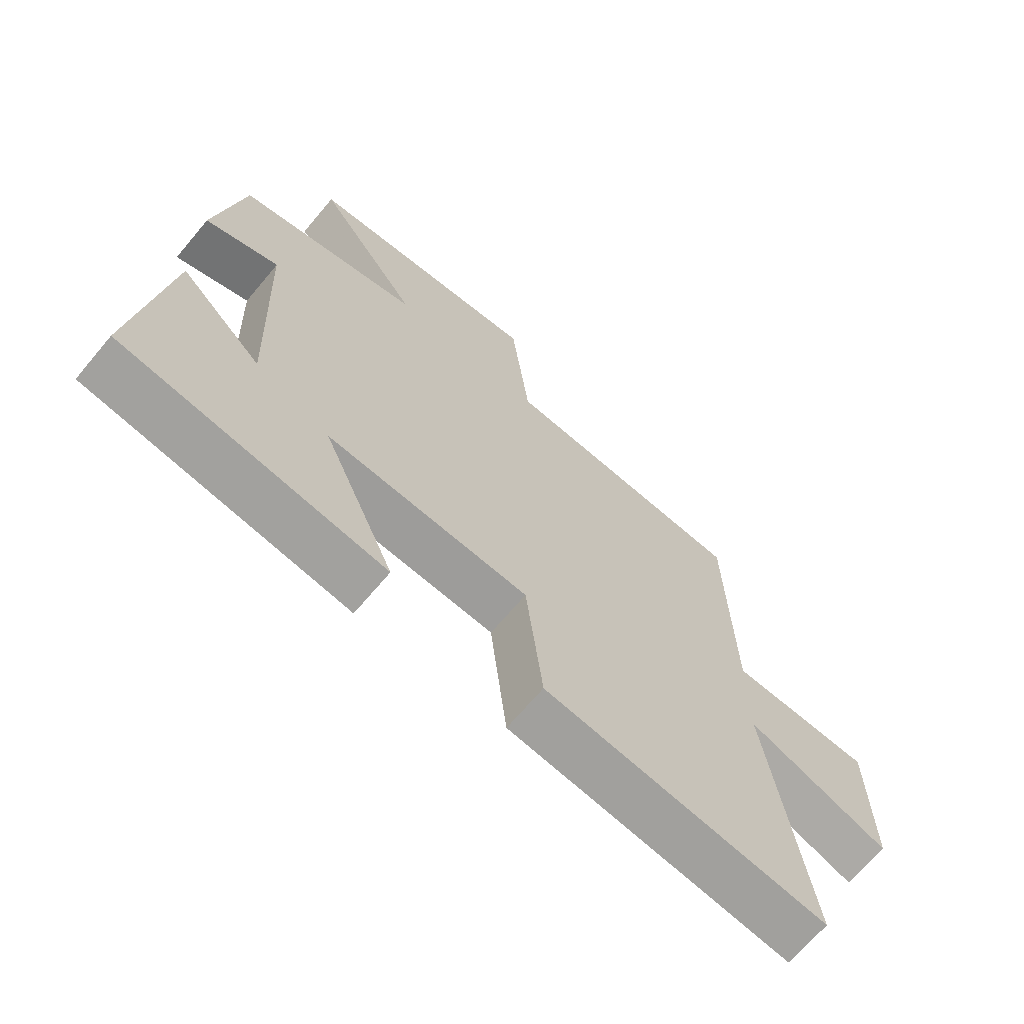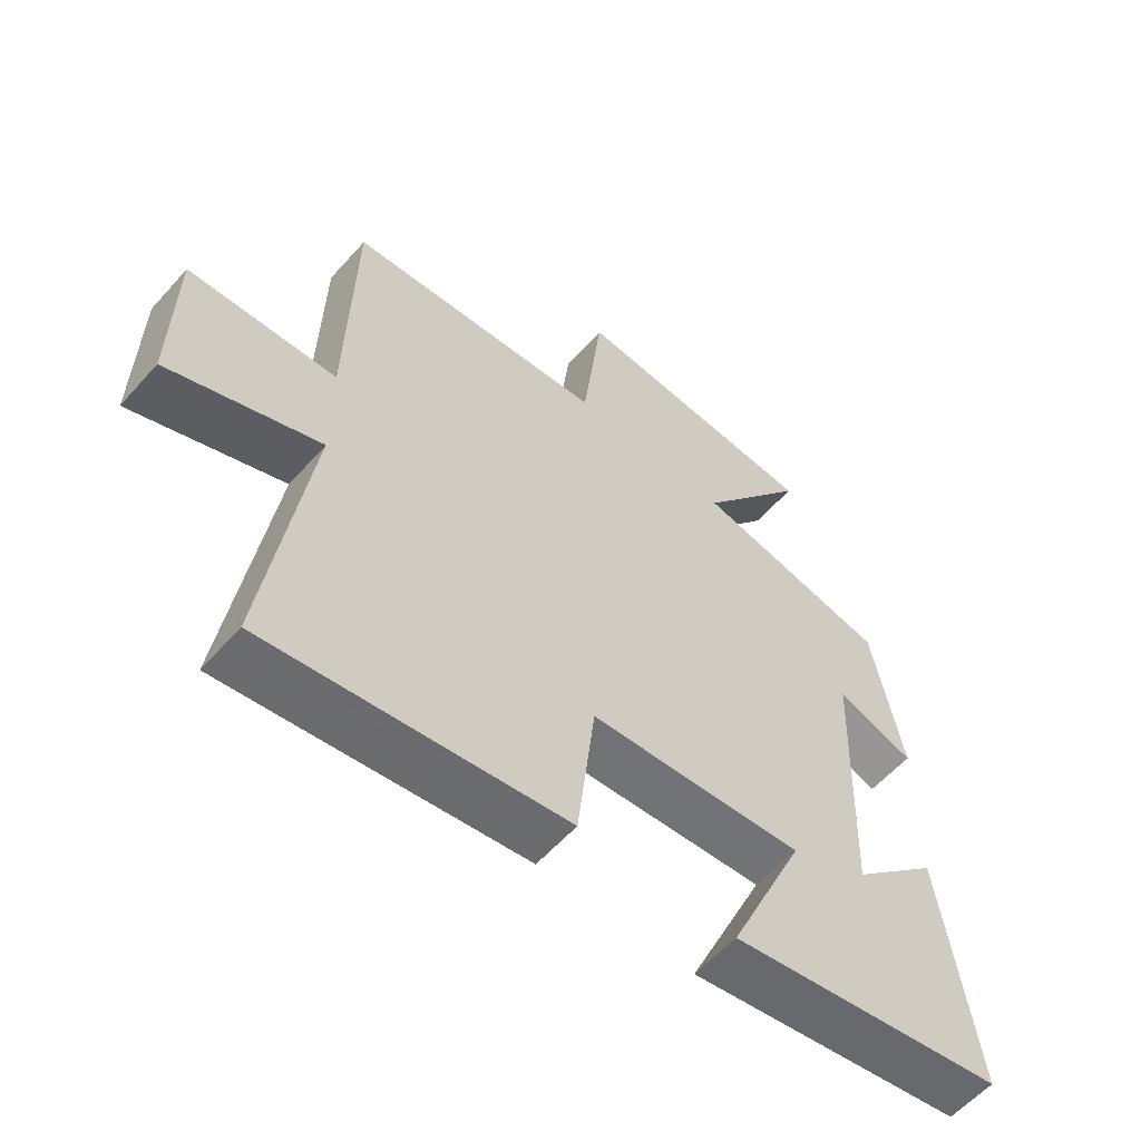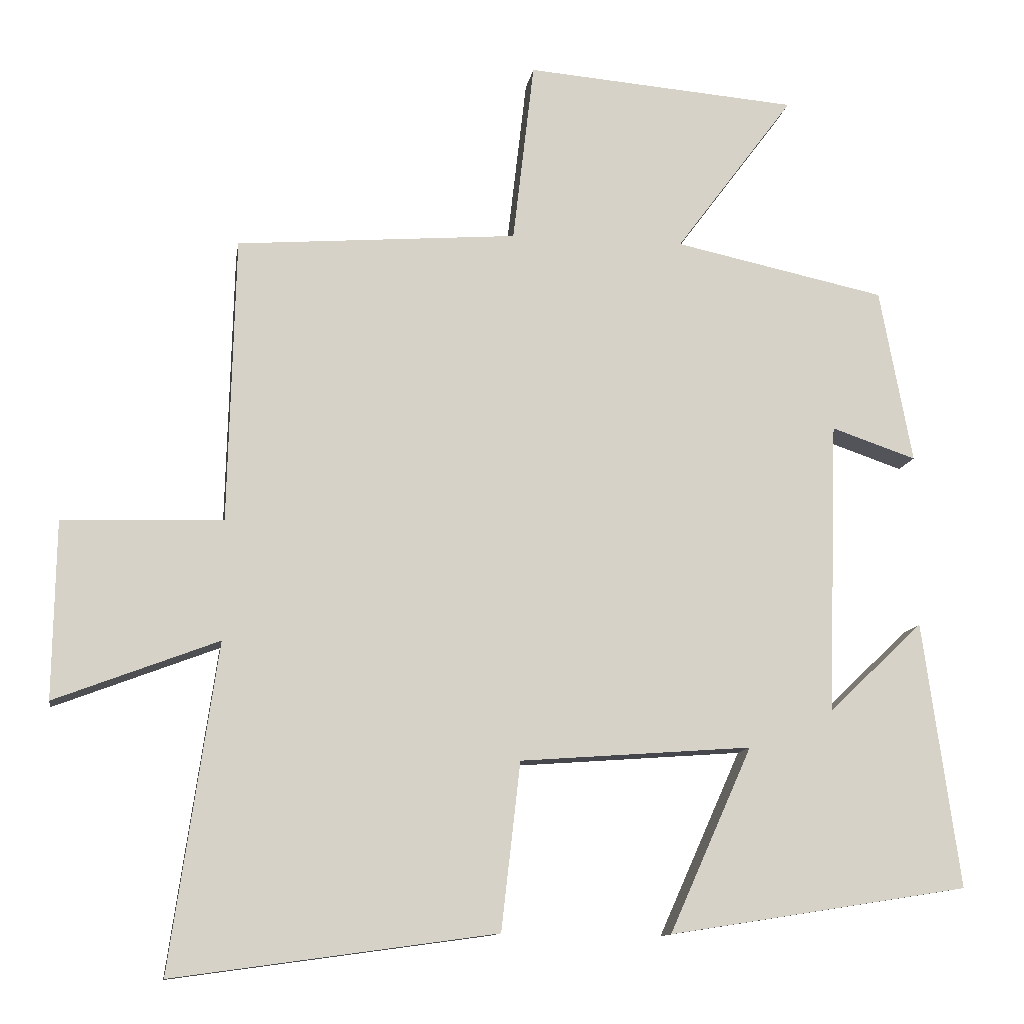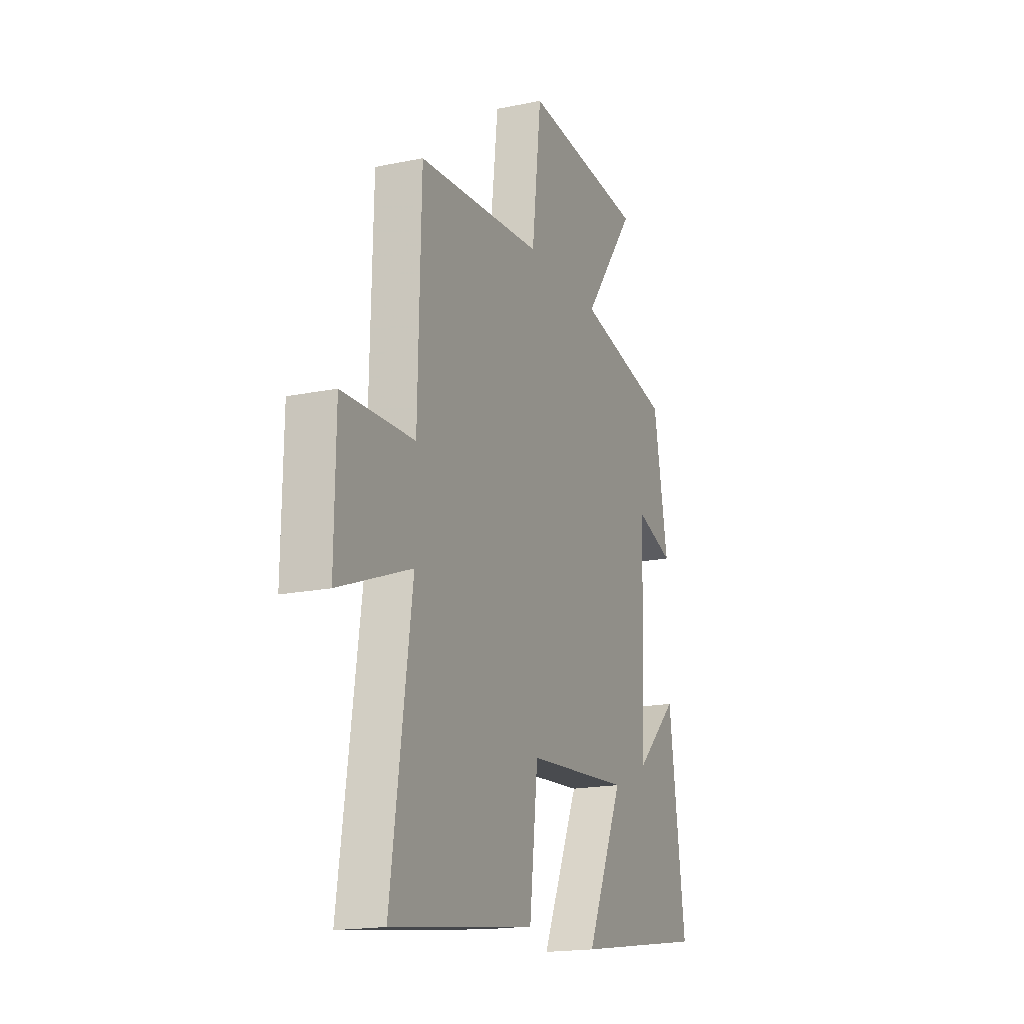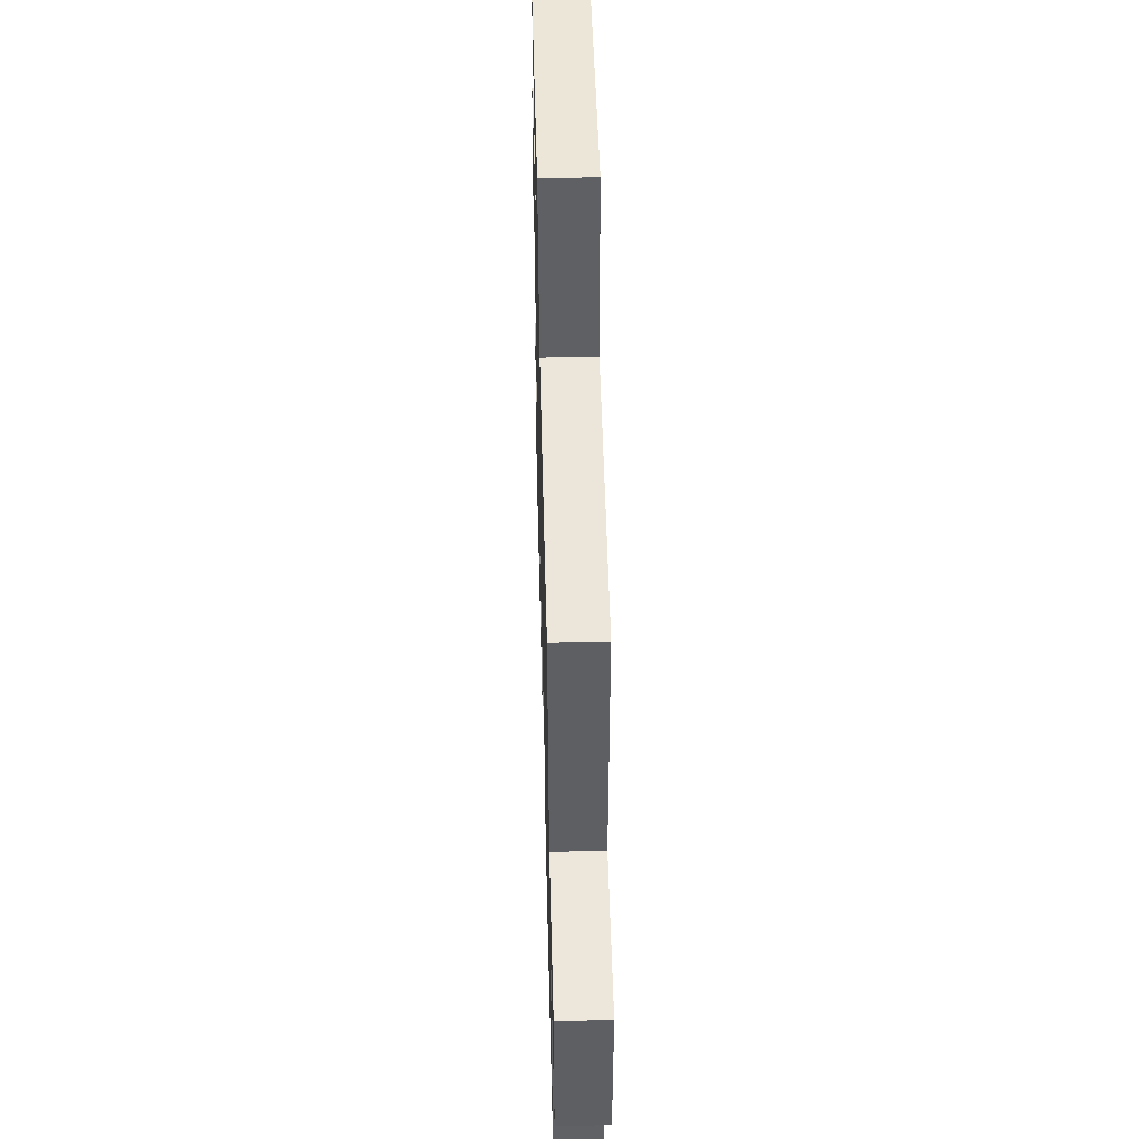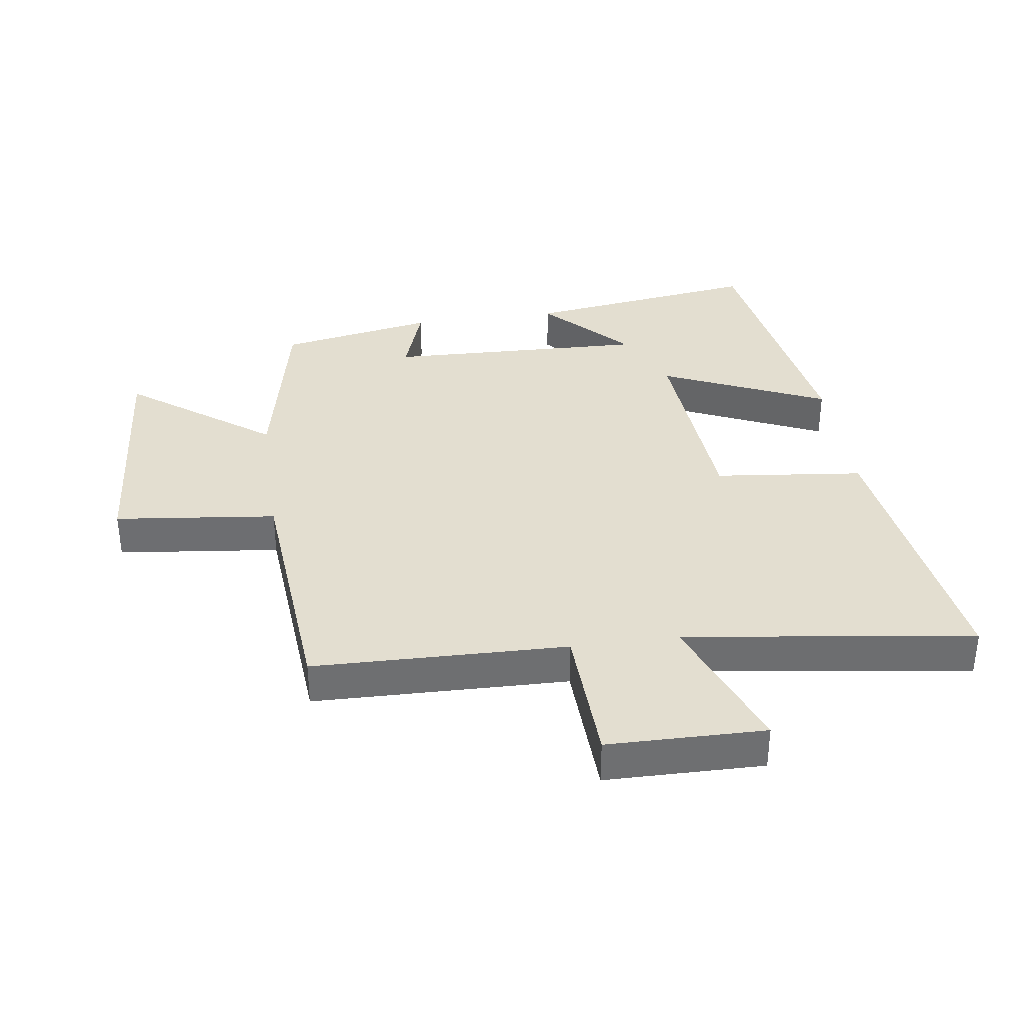
<metadata>
{"format":"obj","ext":"obj","renderer":"f3d","projection":"perspective","resolution":1024,"background":"white","views":[{"elev":-67.8,"azim":-40.0,"up":"+Z"},{"elev":-58.3,"azim":138.8,"up":"+Z"},{"elev":-11.8,"azim":171.2,"up":"+Z"},{"elev":-17.9,"azim":112.2,"up":"+Z"},{"elev":51.2,"azim":88.5,"up":"+Z"},{"elev":35.8,"azim":81.8,"up":"+Y"}]}
</metadata>
<code>
v -0.552 0.07 -0.433
v -0.5 0.07 -0.057
v -0.366 0.07 -0.184
v -0.38 0.07 0.23
v -0.5 0.07 0.189
v -0.454 0.07 0.436
v -0.155 0.07 0.5
v -0.323 0.07 0.726
v 0.063 0.07 0.758
v 0.093 0.07 0.5
v 0.49 0.07 0.469
v 0.5 0.07 0.066
v 0.727 0.07 0.058
v 0.731 0.07 -0.192
v 0.5 0.07 -0.104
v 0.566 0.07 -0.563
v 0.11 0.07 -0.5
v 0.083 0.07 -0.263
v -0.245 0.07 -0.239
v -0.128 0.07 -0.5
v -0.552 0 -0.433
v -0.5 0 -0.057
v -0.366 0 -0.184
v -0.38 0 0.23
v -0.5 0 0.189
v -0.454 0 0.436
v -0.155 0 0.5
v -0.323 0 0.726
v 0.063 0 0.758
v 0.093 0 0.5
v 0.49 0 0.469
v 0.5 0 0.066
v 0.727 0 0.058
v 0.731 0 -0.192
v 0.5 0 -0.104
v 0.566 0 -0.563
v 0.11 0 -0.5
v 0.083 0 -0.263
v -0.245 0 -0.239
v -0.128 0 -0.5
f 19 20 1
f 15 16 17 18
f 15 18 19
f 12 13 14 15
f 10 11 12 15
f 10 15 19
f 7 8 9 10
f 4 5 6 7
f 3 4 7 10
f 1 2 3
f 19 1 3
f 3 10 19
f 21 40 39
f 38 37 36 35
f 39 38 35
f 35 34 33 32
f 35 32 31 30
f 39 35 30
f 30 29 28 27
f 27 26 25 24
f 30 27 24 23
f 23 22 21
f 23 21 39
f 39 30 23
f 1 21 22 2
f 2 22 23 3
f 3 23 24 4
f 4 24 25 5
f 5 25 26 6
f 6 26 27 7
f 7 27 28 8
f 8 28 29 9
f 9 29 30 10
f 10 30 31 11
f 11 31 32 12
f 12 32 33 13
f 13 33 34 14
f 14 34 35 15
f 15 35 36 16
f 16 36 37 17
f 17 37 38 18
f 18 38 39 19
f 19 39 40 20
f 20 40 21 1

</code>
